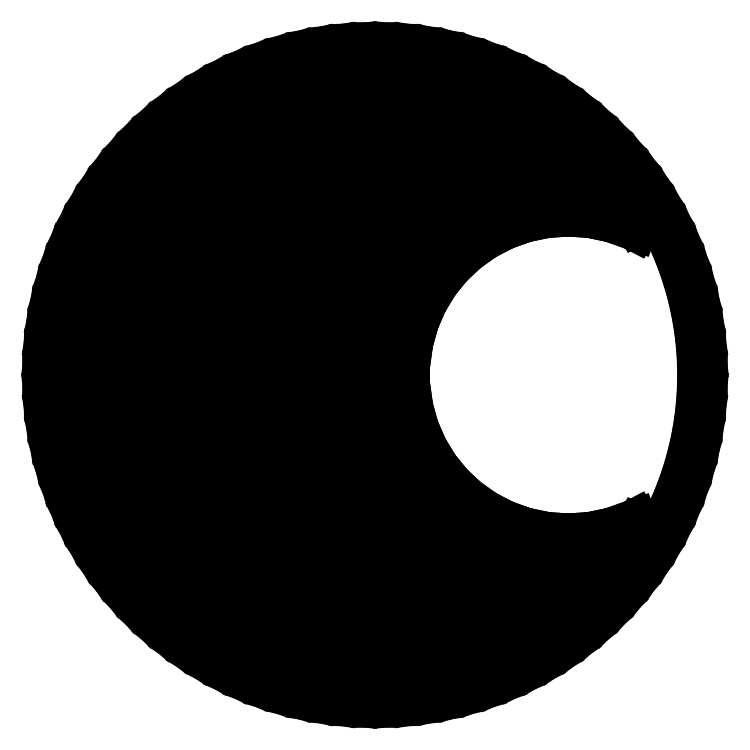
<metadata>
{"format":"dxf","ext":"dxf","renderer":"ezdxf+matplotlib","layout":"modelspace","background":"white","min_lineweight":24,"dpi":150}
</metadata>
<code>
0
SECTION
2
ENTITIES
0
LINE
8
0
10
30.12
20
32.07
11
28.05
21
33.9
0
LINE
8
0
10
28.05
20
33.9
11
25.86
21
35.6
0
LINE
8
0
10
25.86
20
35.6
11
23.58
21
37.15
0
LINE
8
0
10
23.58
20
37.15
11
21.2
21
38.56
0
LINE
8
0
10
21.2
20
38.56
11
18.73
21
39.81
0
LINE
8
0
10
18.73
20
39.81
11
16.2
21
40.91
0
LINE
8
0
10
16.2
20
40.91
11
13.6
21
41.85
0
LINE
8
0
10
13.6
20
41.85
11
10.94
21
42.62
0
LINE
8
0
10
10.94
20
42.62
11
8.245
21
43.22
0
LINE
8
0
10
8.245
20
43.22
11
5.515
21
43.65
0
LINE
8
0
10
5.515
20
43.65
11
2.763
21
43.91
0
LINE
8
0
10
2.763
20
43.91
11
0
21
44
0
LINE
8
0
10
0
20
44
11
-2.763
21
43.91
0
LINE
8
0
10
-2.763
20
43.91
11
-5.515
21
43.65
0
LINE
8
0
10
-5.515
20
43.65
11
-8.245
21
43.22
0
LINE
8
0
10
-8.245
20
43.22
11
-10.94
21
42.62
0
LINE
8
0
10
-10.94
20
42.62
11
-13.6
21
41.85
0
LINE
8
0
10
-13.6
20
41.85
11
-16.2
21
40.91
0
LINE
8
0
10
-16.2
20
40.91
11
-18.73
21
39.81
0
LINE
8
0
10
-18.73
20
39.81
11
-21.2
21
38.56
0
LINE
8
0
10
-21.2
20
38.56
11
-23.58
21
37.15
0
LINE
8
0
10
-23.58
20
37.15
11
-25.86
21
35.6
0
LINE
8
0
10
-25.86
20
35.6
11
-28.05
21
33.9
0
LINE
8
0
10
-28.05
20
33.9
11
-30.12
21
32.07
0
LINE
8
0
10
-30.12
20
32.07
11
-32.07
21
30.12
0
LINE
8
0
10
-32.07
20
30.12
11
-33.9
21
28.05
0
LINE
8
0
10
-33.9
20
28.05
11
-35.6
21
25.86
0
LINE
8
0
10
-35.6
20
25.86
11
-37.15
21
23.58
0
LINE
8
0
10
-37.15
20
23.58
11
-38.56
21
21.2
0
LINE
8
0
10
-38.56
20
21.2
11
-39.81
21
18.73
0
LINE
8
0
10
-39.81
20
18.73
11
-40.91
21
16.2
0
LINE
8
0
10
-40.91
20
16.2
11
-41.85
21
13.6
0
LINE
8
0
10
-41.85
20
13.6
11
-42.62
21
10.94
0
LINE
8
0
10
-42.62
20
10.94
11
-43.22
21
8.245
0
LINE
8
0
10
-43.22
20
8.245
11
-43.65
21
5.515
0
LINE
8
0
10
-43.65
20
5.515
11
-43.91
21
2.763
0
LINE
8
0
10
-43.91
20
2.763
11
-44
21
0
0
LINE
8
0
10
-44
20
0
11
-43.91
21
-2.763
0
LINE
8
0
10
-43.91
20
-2.763
11
-43.65
21
-5.515
0
LINE
8
0
10
-43.65
20
-5.515
11
-43.22
21
-8.245
0
LINE
8
0
10
-43.22
20
-8.245
11
-42.62
21
-10.94
0
LINE
8
0
10
-42.62
20
-10.94
11
-41.85
21
-13.6
0
LINE
8
0
10
-41.85
20
-13.6
11
-40.91
21
-16.2
0
LINE
8
0
10
-40.91
20
-16.2
11
-39.81
21
-18.73
0
LINE
8
0
10
-39.81
20
-18.73
11
-38.56
21
-21.2
0
LINE
8
0
10
-38.56
20
-21.2
11
-37.15
21
-23.58
0
LINE
8
0
10
-37.15
20
-23.58
11
-35.6
21
-25.86
0
LINE
8
0
10
-35.6
20
-25.86
11
-33.9
21
-28.05
0
LINE
8
0
10
-33.9
20
-28.05
11
-32.07
21
-30.12
0
LINE
8
0
10
-32.07
20
-30.12
11
-30.12
21
-32.07
0
LINE
8
0
10
-30.12
20
-32.07
11
-28.05
21
-33.9
0
LINE
8
0
10
-28.05
20
-33.9
11
-25.86
21
-35.6
0
LINE
8
0
10
-25.86
20
-35.6
11
-23.58
21
-37.15
0
LINE
8
0
10
-23.58
20
-37.15
11
-21.2
21
-38.56
0
LINE
8
0
10
-21.2
20
-38.56
11
-18.73
21
-39.81
0
LINE
8
0
10
-18.73
20
-39.81
11
-16.2
21
-40.91
0
LINE
8
0
10
-16.2
20
-40.91
11
-13.6
21
-41.85
0
LINE
8
0
10
-13.6
20
-41.85
11
-10.94
21
-42.62
0
LINE
8
0
10
-10.94
20
-42.62
11
-8.245
21
-43.22
0
LINE
8
0
10
-8.245
20
-43.22
11
-5.515
21
-43.65
0
LINE
8
0
10
-5.515
20
-43.65
11
-2.763
21
-43.91
0
LINE
8
0
10
-2.763
20
-43.91
11
0
21
-44
0
LINE
8
0
10
0
20
-44
11
2.763
21
-43.91
0
LINE
8
0
10
2.763
20
-43.91
11
5.515
21
-43.65
0
LINE
8
0
10
5.515
20
-43.65
11
8.245
21
-43.22
0
LINE
8
0
10
8.245
20
-43.22
11
10.94
21
-42.62
0
LINE
8
0
10
10.94
20
-42.62
11
13.6
21
-41.85
0
LINE
8
0
10
13.6
20
-41.85
11
16.2
21
-40.91
0
LINE
8
0
10
16.2
20
-40.91
11
18.73
21
-39.81
0
LINE
8
0
10
18.73
20
-39.81
11
21.2
21
-38.56
0
LINE
8
0
10
21.2
20
-38.56
11
23.58
21
-37.15
0
LINE
8
0
10
23.58
20
-37.15
11
25.86
21
-35.6
0
LINE
8
0
10
25.86
20
-35.6
11
28.05
21
-33.9
0
LINE
8
0
10
28.05
20
-33.9
11
30.12
21
-32.07
0
LINE
8
0
10
30.12
20
-32.07
11
32.07
21
-30.12
0
LINE
8
0
10
32.07
20
-30.12
11
33.9
21
-28.05
0
LINE
8
0
10
33.9
20
-28.05
11
35.6
21
-25.86
0
LINE
8
0
10
35.6
20
-25.86
11
37.15
21
-23.58
0
LINE
8
0
10
37.15
20
-23.58
11
38.56
21
-21.2
0
LINE
8
0
10
38.56
20
-21.2
11
39.81
21
-18.73
0
LINE
8
0
10
39.81
20
-18.73
11
40.91
21
-16.2
0
LINE
8
0
10
40.91
20
-16.2
11
41.85
21
-13.6
0
LINE
8
0
10
41.85
20
-13.6
11
42.62
21
-10.94
0
LINE
8
0
10
42.62
20
-10.94
11
43.22
21
-8.245
0
LINE
8
0
10
43.22
20
-8.245
11
43.65
21
-5.515
0
LINE
8
0
10
43.65
20
-5.515
11
43.91
21
-2.763
0
LINE
8
0
10
43.91
20
-2.763
11
44
21
0
0
LINE
8
0
10
44
20
0
11
43.91
21
2.763
0
LINE
8
0
10
43.91
20
2.763
11
43.65
21
5.515
0
LINE
8
0
10
43.65
20
5.515
11
43.22
21
8.245
0
LINE
8
0
10
43.22
20
8.245
11
42.62
21
10.94
0
LINE
8
0
10
42.62
20
10.94
11
41.85
21
13.6
0
LINE
8
0
10
41.85
20
13.6
11
40.91
21
16.2
0
LINE
8
0
10
40.91
20
16.2
11
39.81
21
18.73
0
LINE
8
0
10
39.81
20
18.73
11
38.56
21
21.2
0
LINE
8
0
10
38.56
20
21.2
11
37.15
21
23.58
0
LINE
8
0
10
37.15
20
23.58
11
35.6
21
25.86
0
LINE
8
0
10
35.6
20
25.86
11
33.9
21
28.05
0
LINE
8
0
10
33.9
20
28.05
11
32.07
21
30.12
0
LINE
8
0
10
32.07
20
30.12
11
30.12
21
32.07
0
LINE
8
0
10
-1.081
20
40.97
11
0
21
41
0
LINE
8
0
10
0
20
41
11
2.574
21
40.92
0
LINE
8
0
10
2.574
20
40.92
11
3.136
21
40.87
0
LINE
8
0
10
3.136
20
40.87
11
14.58
21
18.78
0
LINE
8
0
10
14.58
20
18.78
11
-1.081
21
40.97
0
LINE
8
0
10
-9.236
20
39.93
11
-7.683
21
40.27
0
LINE
8
0
10
-7.683
20
40.27
11
-5.139
21
40.68
0
LINE
8
0
10
-5.139
20
40.68
11
-4.586
21
40.73
0
LINE
8
0
10
-4.586
20
40.73
11
12.13
21
17.05
0
LINE
8
0
10
12.13
20
17.05
11
-9.236
21
39.93
0
LINE
8
0
10
6.744
20
40.42
11
7.683
21
40.27
0
LINE
8
0
10
7.683
20
40.27
11
10.2
21
39.71
0
LINE
8
0
10
10.2
20
39.71
11
10.31
21
39.68
0
LINE
8
0
10
10.31
20
39.68
11
17.24
21
20.16
0
LINE
8
0
10
17.24
20
20.16
11
6.744
21
40.42
0
LINE
8
0
10
-17.3
20
37.16
11
-15.09
21
38.12
0
LINE
8
0
10
-15.09
20
38.12
11
-12.67
21
38.99
0
LINE
8
0
10
-12.67
20
38.99
11
-12.51
21
39.04
0
LINE
8
0
10
-12.51
20
39.04
11
9.936
21
15
0
LINE
8
0
10
9.936
20
15
11
-17.3
21
37.16
0
LINE
8
0
10
13.89
20
38.55
11
15.09
21
38.12
0
LINE
8
0
10
15.09
20
38.12
11
16.69
21
37.43
0
LINE
8
0
10
16.69
20
37.43
11
20.07
21
21.17
0
LINE
8
0
10
20.07
20
21.17
11
13.89
21
38.55
0
LINE
8
0
10
20.11
20
35.72
11
21.97
21
34.62
0
LINE
8
0
10
21.97
20
34.62
11
22.14
21
34.5
0
LINE
8
0
10
22.14
20
34.5
11
23.01
21
21.78
0
LINE
8
0
10
23.01
20
21.78
11
20.11
21
35.72
0
LINE
8
0
10
-24.78
20
32.64
11
-24.1
21
33.17
0
LINE
8
0
10
-24.1
20
33.17
11
-21.97
21
34.62
0
LINE
8
0
10
-21.97
20
34.62
11
-20.21
21
35.66
0
LINE
8
0
10
-20.21
20
35.66
11
8.043
21
12.68
0
LINE
8
0
10
8.043
20
12.68
11
-24.78
21
32.64
0
LINE
8
0
10
25.3
20
32.24
11
26.13
21
31.59
0
LINE
8
0
10
26.13
20
31.59
11
26.63
21
31.16
0
LINE
8
0
10
26.63
20
31.16
11
26
21
21.98
0
LINE
8
0
10
26
20
21.98
11
25.3
21
32.24
0
LINE
8
0
10
-31.26
20
26.51
11
-29.89
21
28.07
0
LINE
8
0
10
-29.89
20
28.07
11
-28.07
21
29.89
0
LINE
8
0
10
-28.07
20
29.89
11
-27.24
21
30.62
0
LINE
8
0
10
-27.24
20
30.62
11
6.484
21
10.11
0
LINE
8
0
10
6.484
20
10.11
11
-31.26
21
26.51
0
LINE
8
0
10
29.45
20
28.5
11
29.89
21
28.07
0
LINE
8
0
10
29.89
20
28.07
11
30.22
21
27.69
0
LINE
8
0
10
30.22
20
27.69
11
28.99
21
21.78
0
LINE
8
0
10
28.99
20
21.78
11
29.45
21
28.5
0
LINE
8
0
10
32.67
20
24.74
11
33.03
21
24.27
0
LINE
8
0
10
33.03
20
24.27
11
31.93
21
21.17
0
LINE
8
0
10
31.93
20
21.17
11
32.67
21
24.74
0
LINE
8
0
10
-36.3
20
19.01
11
-35.93
21
19.75
0
LINE
8
0
10
-35.93
20
19.75
11
-34.62
21
21.97
0
LINE
8
0
10
-34.62
20
21.97
11
-33.19
21
24.07
0
LINE
8
0
10
-33.19
20
24.07
11
5.289
21
7.361
0
LINE
8
0
10
5.289
20
7.361
11
-36.3
21
19.01
0
LINE
8
0
10
35.11
20
21.14
11
35.19
21
21
0
LINE
8
0
10
35.19
20
21
11
34.76
21
20.16
0
LINE
8
0
10
34.76
20
20.16
11
35.11
21
21.14
0
LINE
8
0
10
-39.61
20
10.53
11
-38.99
21
12.67
0
LINE
8
0
10
-38.99
20
12.67
11
-38.12
21
15.09
0
LINE
8
0
10
-38.12
20
15.09
11
-37.61
21
16.27
0
LINE
8
0
10
-37.61
20
16.27
11
4.479
21
4.472
0
LINE
8
0
10
4.479
20
4.472
11
-39.61
21
10.53
0
LINE
8
0
10
-40.92
20
2.574
11
-40.68
21
5.139
0
LINE
8
0
10
-40.68
20
5.139
11
-40.29
21
7.597
0
LINE
8
0
10
-40.29
20
7.597
11
4.071
21
1.5
0
LINE
8
0
10
4.071
20
1.5
11
-40.95
21
1.5
0
LINE
8
0
10
-40.95
20
1.5
11
-40.92
21
2.574
0
LINE
8
0
10
-40.68
20
-5.139
11
-40.92
21
-2.574
0
LINE
8
0
10
-40.92
20
-2.574
11
-40.95
21
-1.5
0
LINE
8
0
10
-40.95
20
-1.5
11
4.071
21
-1.5
0
LINE
8
0
10
4.071
20
-1.5
11
-40.29
21
-7.597
0
LINE
8
0
10
-40.29
20
-7.597
11
-40.68
21
-5.139
0
LINE
8
0
10
-38.12
20
-15.09
11
-38.99
21
-12.67
0
LINE
8
0
10
-38.99
20
-12.67
11
-39.61
21
-10.53
0
LINE
8
0
10
-39.61
20
-10.53
11
4.479
21
-4.472
0
LINE
8
0
10
4.479
20
-4.472
11
-37.61
21
-16.27
0
LINE
8
0
10
-37.61
20
-16.27
11
-38.12
21
-15.09
0
LINE
8
0
10
-34.62
20
-21.97
11
-35.93
21
-19.75
0
LINE
8
0
10
-35.93
20
-19.75
11
-36.3
21
-19.01
0
LINE
8
0
10
-36.3
20
-19.01
11
5.289
21
-7.361
0
LINE
8
0
10
5.289
20
-7.361
11
-33.19
21
-24.07
0
LINE
8
0
10
-33.19
20
-24.07
11
-34.62
21
-21.97
0
LINE
8
0
10
-28.07
20
-29.89
11
-29.89
21
-28.07
0
LINE
8
0
10
-29.89
20
-28.07
11
-31.26
21
-26.51
0
LINE
8
0
10
-31.26
20
-26.51
11
6.484
21
-10.11
0
LINE
8
0
10
6.484
20
-10.11
11
-27.24
21
-30.62
0
LINE
8
0
10
-27.24
20
-30.62
11
-28.07
21
-29.89
0
LINE
8
0
10
-21.97
20
-34.62
11
-24.1
21
-33.17
0
LINE
8
0
10
-24.1
20
-33.17
11
-24.78
21
-32.64
0
LINE
8
0
10
-24.78
20
-32.64
11
8.043
21
-12.68
0
LINE
8
0
10
8.043
20
-12.68
11
-20.21
21
-35.66
0
LINE
8
0
10
-20.21
20
-35.66
11
-21.97
21
-34.62
0
LINE
8
0
10
-12.67
20
-38.99
11
-15.09
21
-38.12
0
LINE
8
0
10
-15.09
20
-38.12
11
-17.3
21
-37.16
0
LINE
8
0
10
-17.3
20
-37.16
11
9.936
21
-15
0
LINE
8
0
10
9.936
20
-15
11
-12.51
21
-39.04
0
LINE
8
0
10
-12.51
20
-39.04
11
-12.67
21
-38.99
0
LINE
8
0
10
-5.139
20
-40.68
11
-7.683
21
-40.27
0
LINE
8
0
10
-7.683
20
-40.27
11
-9.236
21
-39.93
0
LINE
8
0
10
-9.236
20
-39.93
11
12.13
21
-17.05
0
LINE
8
0
10
12.13
20
-17.05
11
-4.586
21
-40.73
0
LINE
8
0
10
-4.586
20
-40.73
11
-5.139
21
-40.68
0
LINE
8
0
10
-1.081
20
-40.97
11
14.58
21
-18.78
0
LINE
8
0
10
14.58
20
-18.78
11
3.136
21
-40.87
0
LINE
8
0
10
3.136
20
-40.87
11
2.574
21
-40.92
0
LINE
8
0
10
2.574
20
-40.92
11
0
21
-41
0
LINE
8
0
10
0
20
-41
11
-1.081
21
-40.97
0
LINE
8
0
10
17.24
20
-20.16
11
10.31
21
-39.68
0
LINE
8
0
10
10.31
20
-39.68
11
10.2
21
-39.71
0
LINE
8
0
10
10.2
20
-39.71
11
7.683
21
-40.27
0
LINE
8
0
10
7.683
20
-40.27
11
6.744
21
-40.42
0
LINE
8
0
10
6.744
20
-40.42
11
17.24
21
-20.16
0
LINE
8
0
10
34.76
20
-20.16
11
35.19
21
-21
0
LINE
8
0
10
35.19
20
-21
11
35.11
21
-21.14
0
LINE
8
0
10
35.11
20
-21.14
11
34.76
21
-20.16
0
LINE
8
0
10
20.07
20
-21.17
11
16.69
21
-37.43
0
LINE
8
0
10
16.69
20
-37.43
11
15.09
21
-38.12
0
LINE
8
0
10
15.09
20
-38.12
11
13.89
21
-38.55
0
LINE
8
0
10
13.89
20
-38.55
11
20.07
21
-21.17
0
LINE
8
0
10
31.93
20
-21.17
11
33.03
21
-24.27
0
LINE
8
0
10
33.03
20
-24.27
11
32.67
21
-24.74
0
LINE
8
0
10
32.67
20
-24.74
11
31.93
21
-21.17
0
LINE
8
0
10
23.01
20
-21.78
11
22.14
21
-34.5
0
LINE
8
0
10
22.14
20
-34.5
11
21.97
21
-34.62
0
LINE
8
0
10
21.97
20
-34.62
11
20.11
21
-35.72
0
LINE
8
0
10
20.11
20
-35.72
11
23.01
21
-21.78
0
LINE
8
0
10
28.99
20
-21.78
11
30.22
21
-27.69
0
LINE
8
0
10
30.22
20
-27.69
11
29.89
21
-28.07
0
LINE
8
0
10
29.89
20
-28.07
11
29.45
21
-28.5
0
LINE
8
0
10
29.45
20
-28.5
11
28.99
21
-21.78
0
LINE
8
0
10
26
20
-21.98
11
26.63
21
-31.16
0
LINE
8
0
10
26.63
20
-31.16
11
26.13
21
-31.59
0
LINE
8
0
10
26.13
20
-31.59
11
25.3
21
-32.24
0
LINE
8
0
10
25.3
20
-32.24
11
26
21
-21.98
0
ENDSEC
0
EOF

</code>
